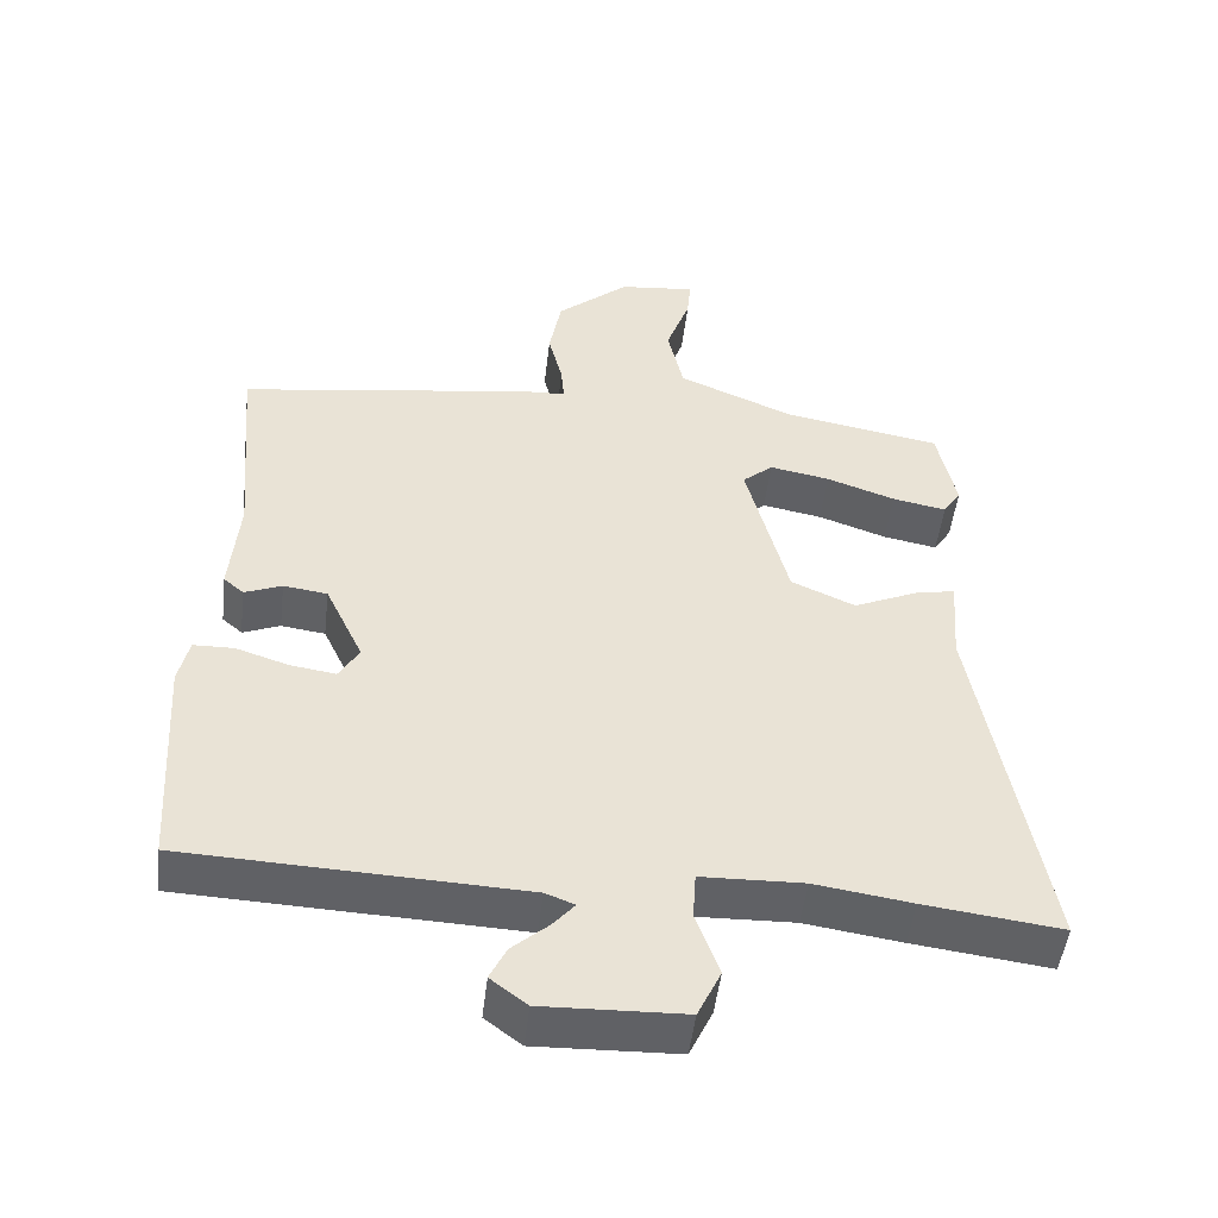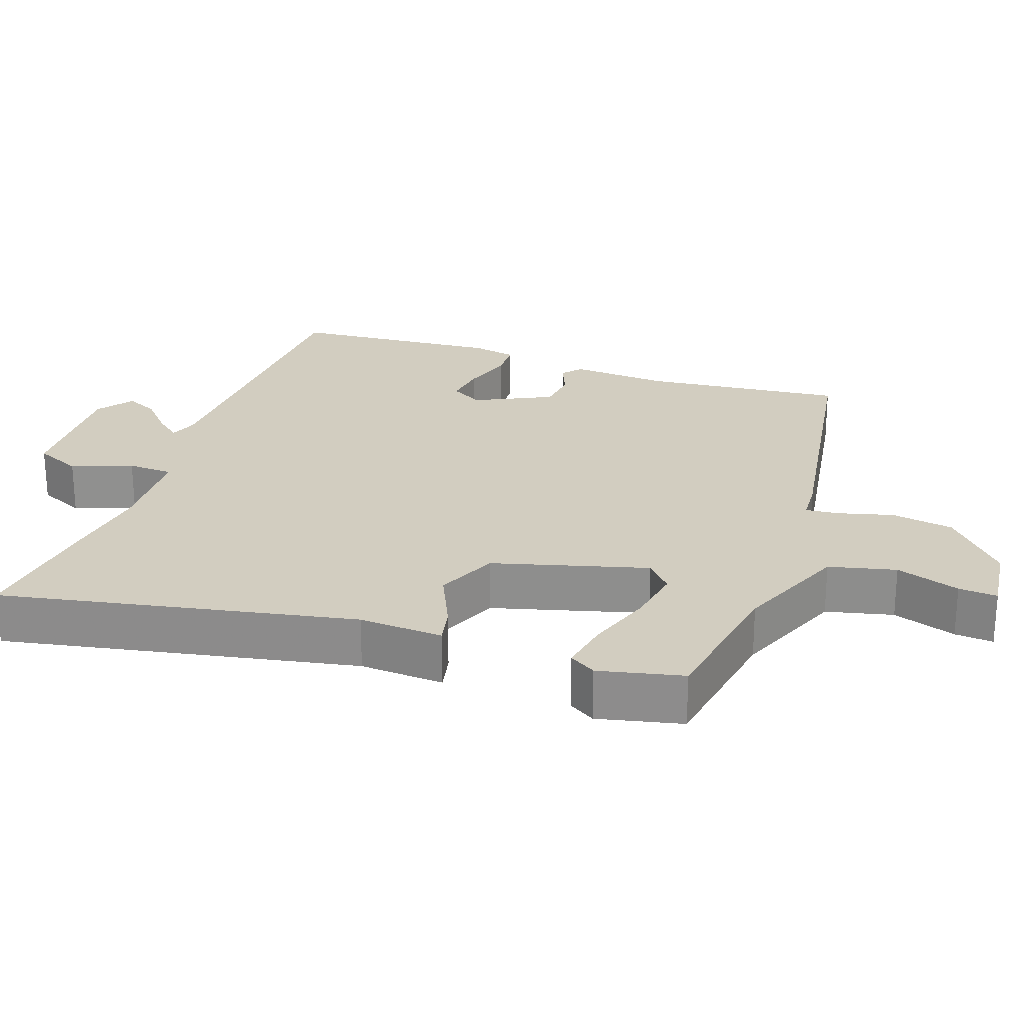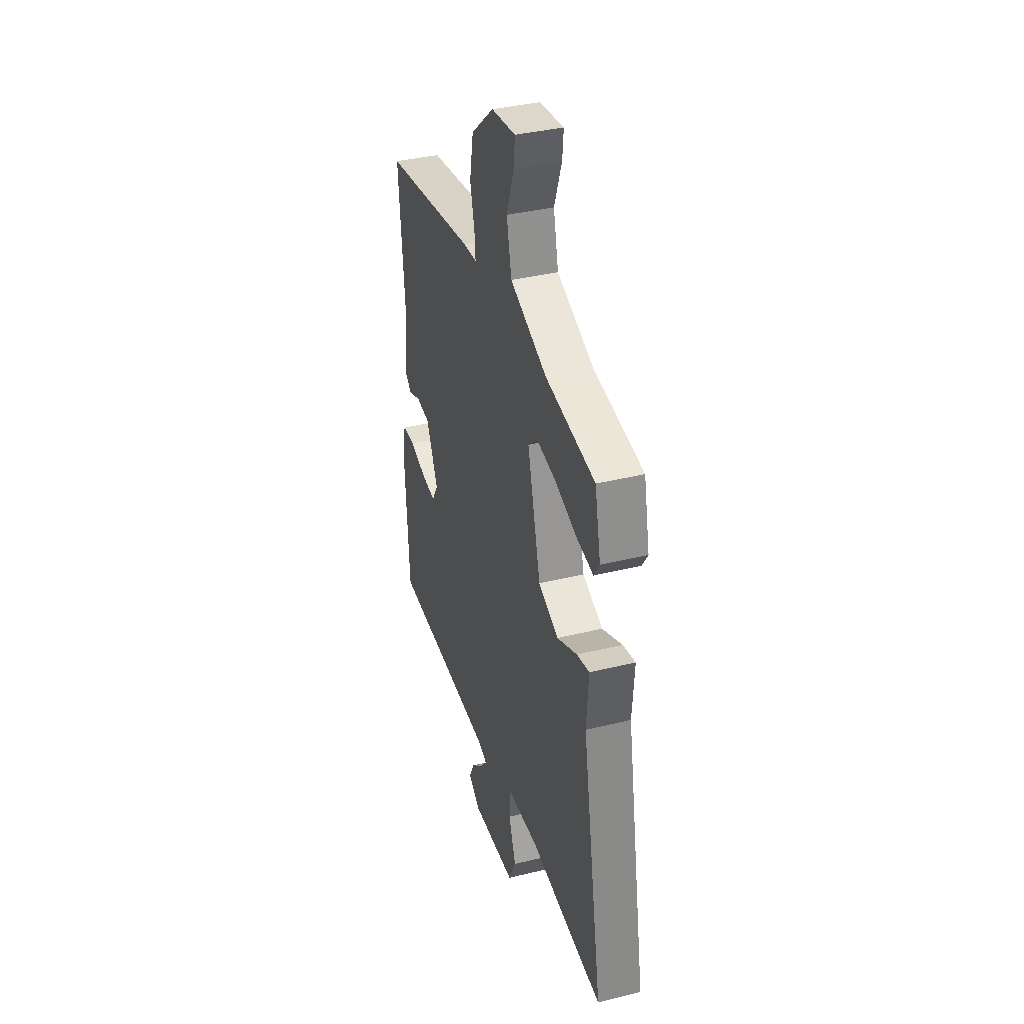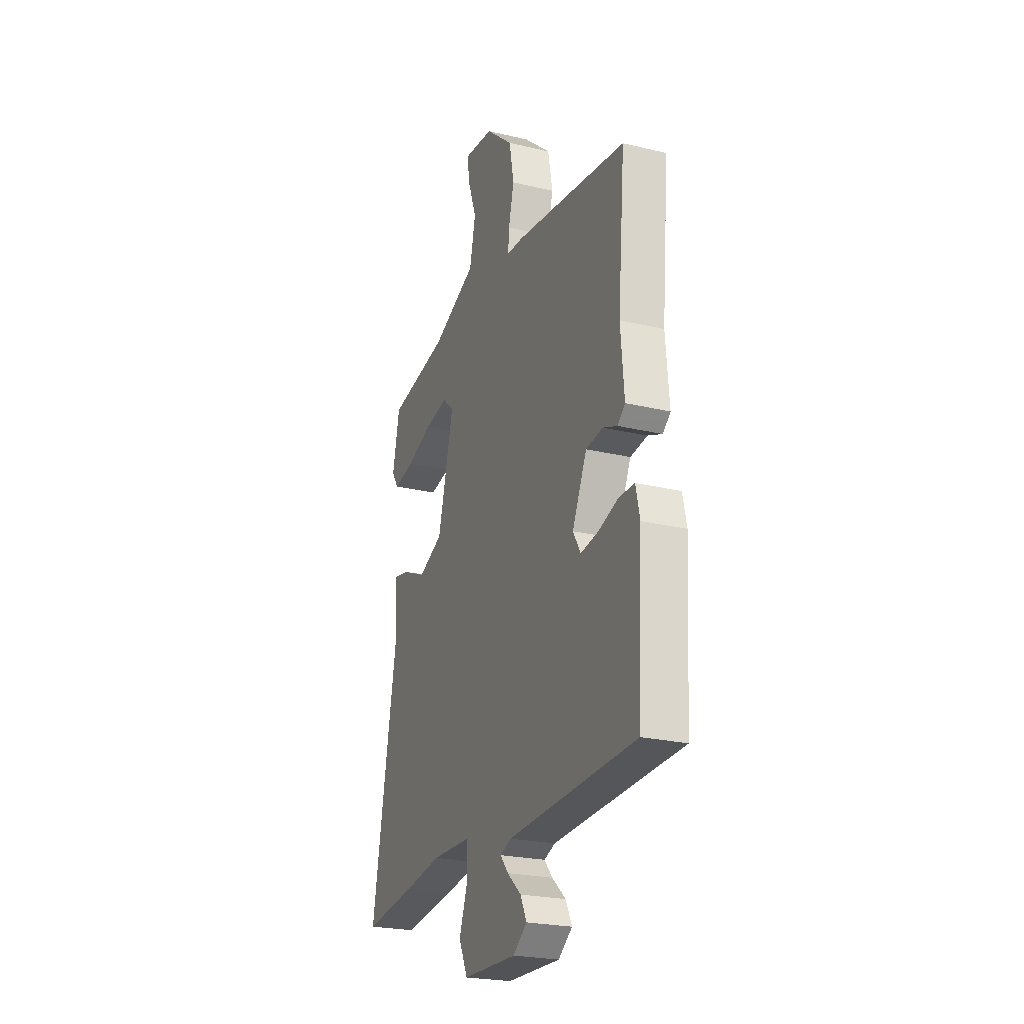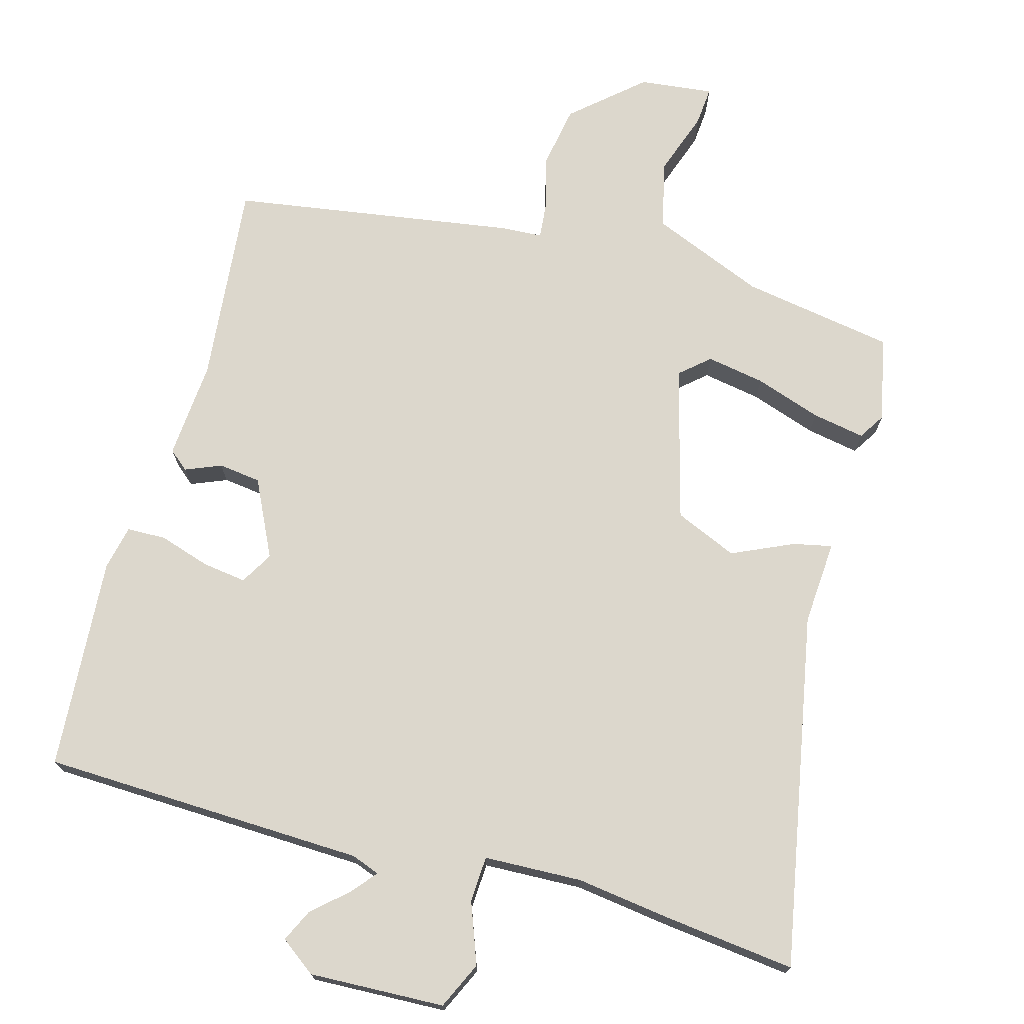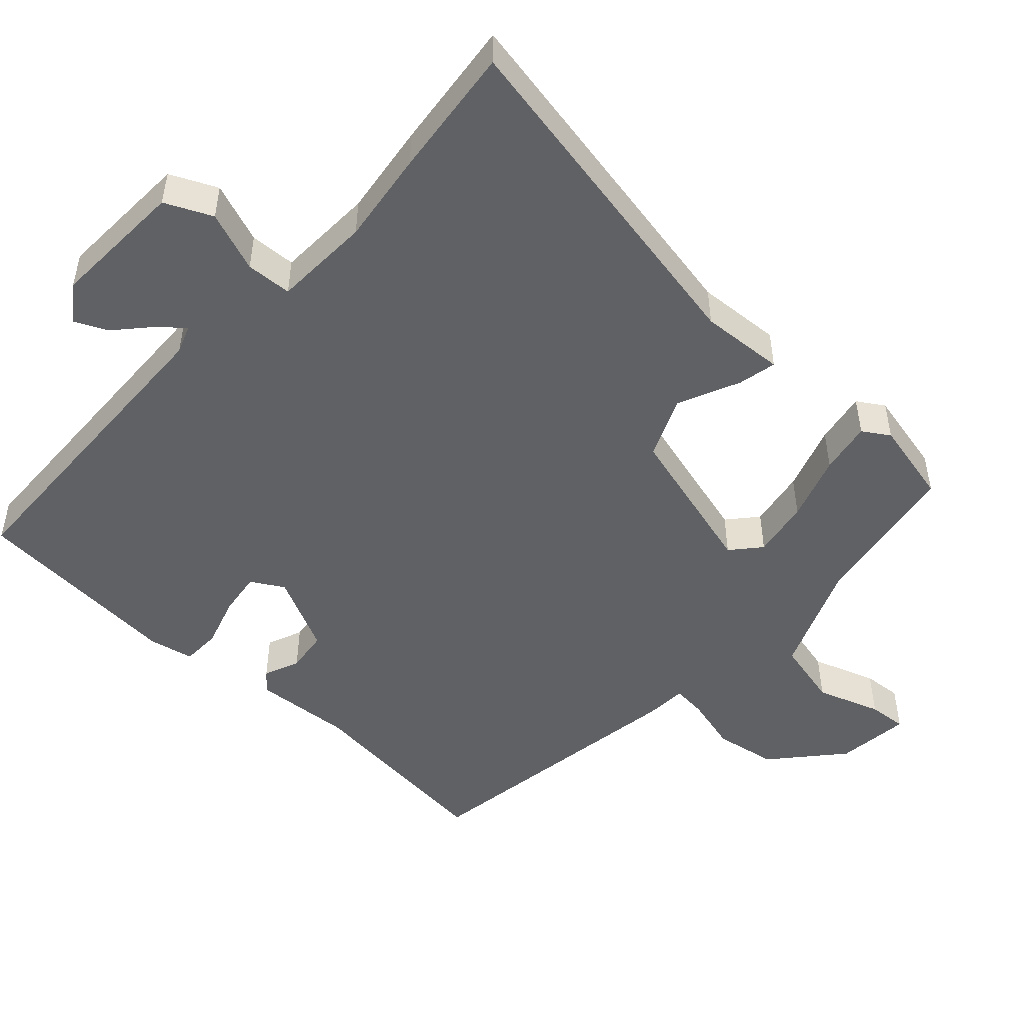
<metadata>
{"format":"obj","ext":"obj","renderer":"f3d","projection":"perspective","resolution":1024,"background":"white","views":[{"elev":-49.2,"azim":173.3,"up":"+Z"},{"elev":24.6,"azim":-71.5,"up":"+Y"},{"elev":36.9,"azim":-107.7,"up":"+Z"},{"elev":-23.8,"azim":68.2,"up":"+Z"},{"elev":72.8,"azim":-165.0,"up":"+Y"},{"elev":-49.6,"azim":-133.3,"up":"+Y"}]}
</metadata>
<code>
v 0.484 0.07 0.41
v 0.459 0.07 0.129
v 0.471 0.07 -0.008
v 0.444 0.07 -0.031
v 0.394 0.07 -0.011
v 0.335 0.07 -0.019
v 0.284 0.07 -0.127
v 0.311 0.07 -0.172
v 0.372 0.07 -0.163
v 0.443 0.07 -0.14
v 0.497 0.07 -0.141
v 0.511 0.07 -0.203
v 0.493 0.07 -0.5
v 0.042 0.07 -0.519
v 0.003 0.07 -0.534
v 0.032 0.07 -0.568
v 0.081 0.07 -0.611
v 0.103 0.07 -0.656
v 0.054 0.07 -0.693
v -0.135 0.07 -0.687
v -0.166 0.07 -0.622
v -0.135 0.07 -0.537
v -0.139 0.07 -0.473
v -0.276 0.07 -0.469
v -0.406 0.07 -0.488
v -0.59 0.07 -0.511
v -0.501 0.07 -0.016
v -0.51 0.07 0.102
v -0.456 0.07 0.091
v -0.37 0.07 0.053
v -0.284 0.07 0.091
v -0.228 0.07 0.307
v -0.269 0.07 0.342
v -0.35 0.07 0.327
v -0.442 0.07 0.295
v -0.515 0.07 0.281
v -0.539 0.07 0.318
v -0.514 0.07 0.436
v -0.303 0.07 0.473
v -0.146 0.07 0.539
v -0.125 0.07 0.633
v -0.157 0.07 0.722
v -0.162 0.07 0.776
v -0.059 0.07 0.765
v 0.038 0.07 0.682
v 0.054 0.07 0.595
v 0.035 0.07 0.519
v 0.031 0.07 0.471
v 0.089 0.07 0.468
v 0.484 0 0.41
v 0.459 0 0.129
v 0.471 0 -0.008
v 0.444 0 -0.031
v 0.394 0 -0.011
v 0.335 0 -0.019
v 0.284 0 -0.127
v 0.311 0 -0.172
v 0.372 0 -0.163
v 0.443 0 -0.14
v 0.497 0 -0.141
v 0.511 0 -0.203
v 0.493 0 -0.5
v 0.042 0 -0.519
v 0.003 0 -0.534
v 0.032 0 -0.568
v 0.081 0 -0.611
v 0.103 0 -0.656
v 0.054 0 -0.693
v -0.135 0 -0.687
v -0.166 0 -0.622
v -0.135 0 -0.537
v -0.139 0 -0.473
v -0.276 0 -0.469
v -0.406 0 -0.488
v -0.59 0 -0.511
v -0.501 0 -0.016
v -0.51 0 0.102
v -0.456 0 0.091
v -0.37 0 0.053
v -0.284 0 0.091
v -0.228 0 0.307
v -0.269 0 0.342
v -0.35 0 0.327
v -0.442 0 0.295
v -0.515 0 0.281
v -0.539 0 0.318
v -0.514 0 0.436
v -0.303 0 0.473
v -0.146 0 0.539
v -0.125 0 0.633
v -0.157 0 0.722
v -0.162 0 0.776
v -0.059 0 0.765
v 0.038 0 0.682
v 0.054 0 0.595
v 0.035 0 0.519
v 0.031 0 0.471
v 0.089 0 0.468
f 48 49 1 2
f 45 46 47
f 44 45 47
f 43 44 47
f 42 43 47
f 41 42 47
f 40 41 47 48
f 3 4 5
f 2 3 5
f 48 2 5
f 40 48 5
f 39 40 5
f 37 38 39
f 36 37 39
f 35 36 39
f 34 35 39
f 33 34 39
f 39 5 6
f 33 39 6
f 32 33 6
f 27 28 29 30
f 27 30 31
f 26 27 31
f 25 26 31
f 24 25 31
f 32 6 7
f 31 32 7
f 24 31 7
f 23 24 7
f 20 21 22
f 19 20 22
f 18 19 22
f 17 18 22
f 16 17 22
f 15 16 22 23
f 12 13 14
f 11 12 14
f 10 11 14
f 9 10 14
f 14 15 23
f 9 14 23
f 8 9 23
f 7 8 23
f 51 50 98 97
f 96 95 94
f 96 94 93
f 96 93 92
f 96 92 91
f 96 91 90
f 97 96 90 89
f 54 53 52
f 54 52 51
f 54 51 97
f 54 97 89
f 54 89 88
f 88 87 86
f 88 86 85
f 88 85 84
f 88 84 83
f 88 83 82
f 55 54 88
f 55 88 82
f 55 82 81
f 79 78 77 76
f 80 79 76
f 80 76 75
f 80 75 74
f 80 74 73
f 56 55 81
f 56 81 80
f 56 80 73
f 56 73 72
f 71 70 69
f 71 69 68
f 71 68 67
f 71 67 66
f 71 66 65
f 72 71 65 64
f 63 62 61
f 63 61 60
f 63 60 59
f 63 59 58
f 72 64 63
f 72 63 58
f 72 58 57
f 72 57 56
f 1 50 51 2
f 2 51 52 3
f 3 52 53 4
f 4 53 54 5
f 5 54 55 6
f 6 55 56 7
f 7 56 57 8
f 8 57 58 9
f 9 58 59 10
f 10 59 60 11
f 11 60 61 12
f 12 61 62 13
f 13 62 63 14
f 14 63 64 15
f 15 64 65 16
f 16 65 66 17
f 17 66 67 18
f 18 67 68 19
f 19 68 69 20
f 20 69 70 21
f 21 70 71 22
f 22 71 72 23
f 23 72 73 24
f 24 73 74 25
f 25 74 75 26
f 26 75 76 27
f 27 76 77 28
f 28 77 78 29
f 29 78 79 30
f 30 79 80 31
f 31 80 81 32
f 32 81 82 33
f 33 82 83 34
f 34 83 84 35
f 35 84 85 36
f 36 85 86 37
f 37 86 87 38
f 38 87 88 39
f 39 88 89 40
f 40 89 90 41
f 41 90 91 42
f 42 91 92 43
f 43 92 93 44
f 44 93 94 45
f 45 94 95 46
f 46 95 96 47
f 47 96 97 48
f 48 97 98 49
f 49 98 50 1

</code>
